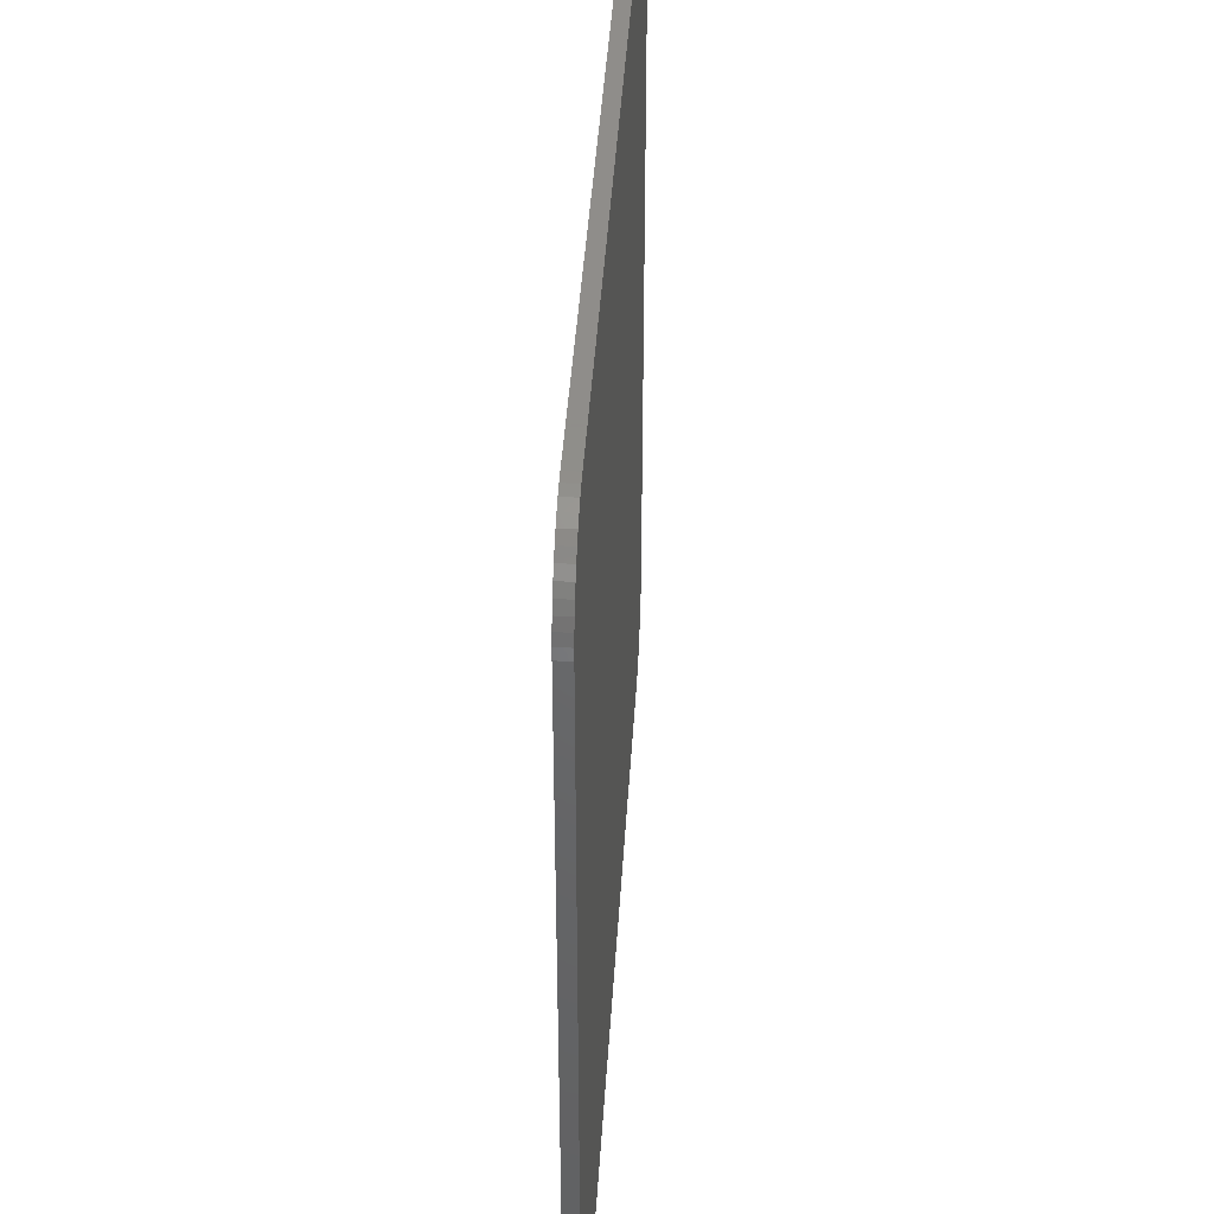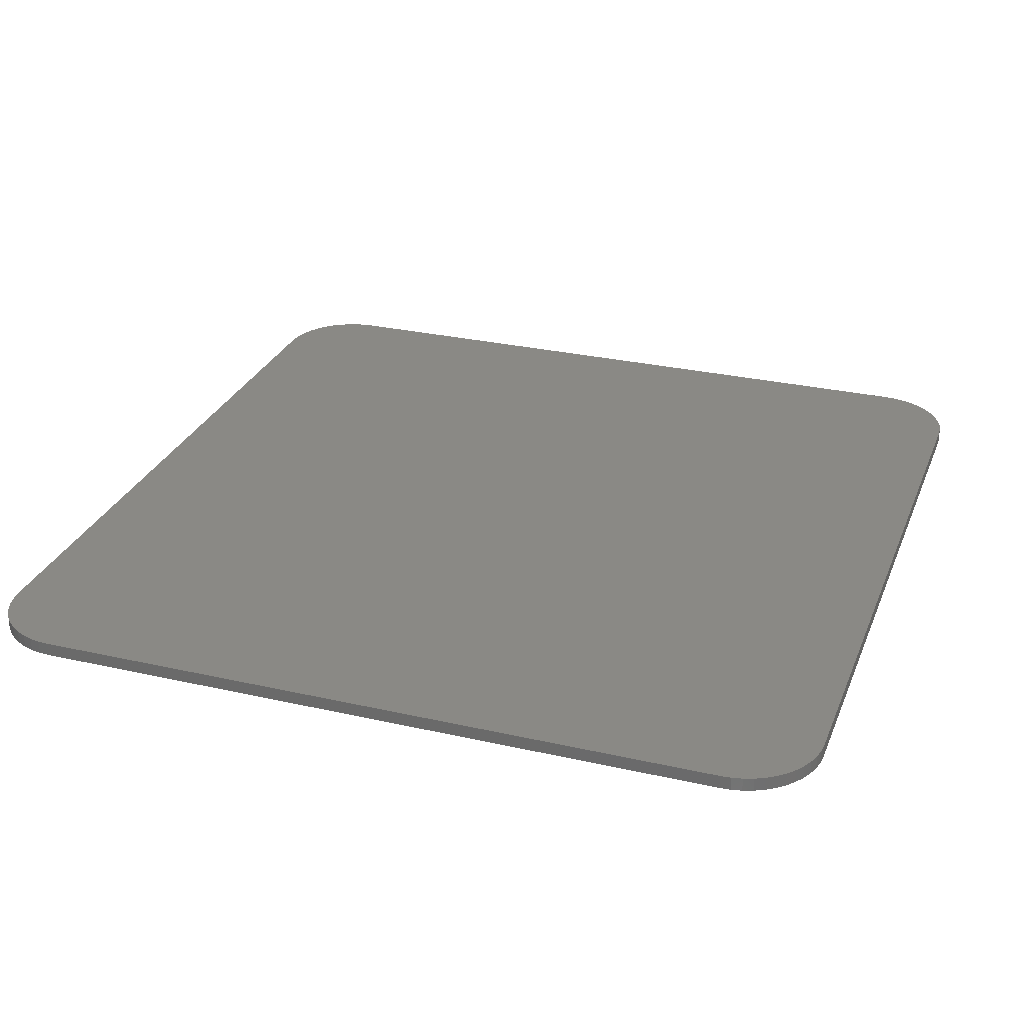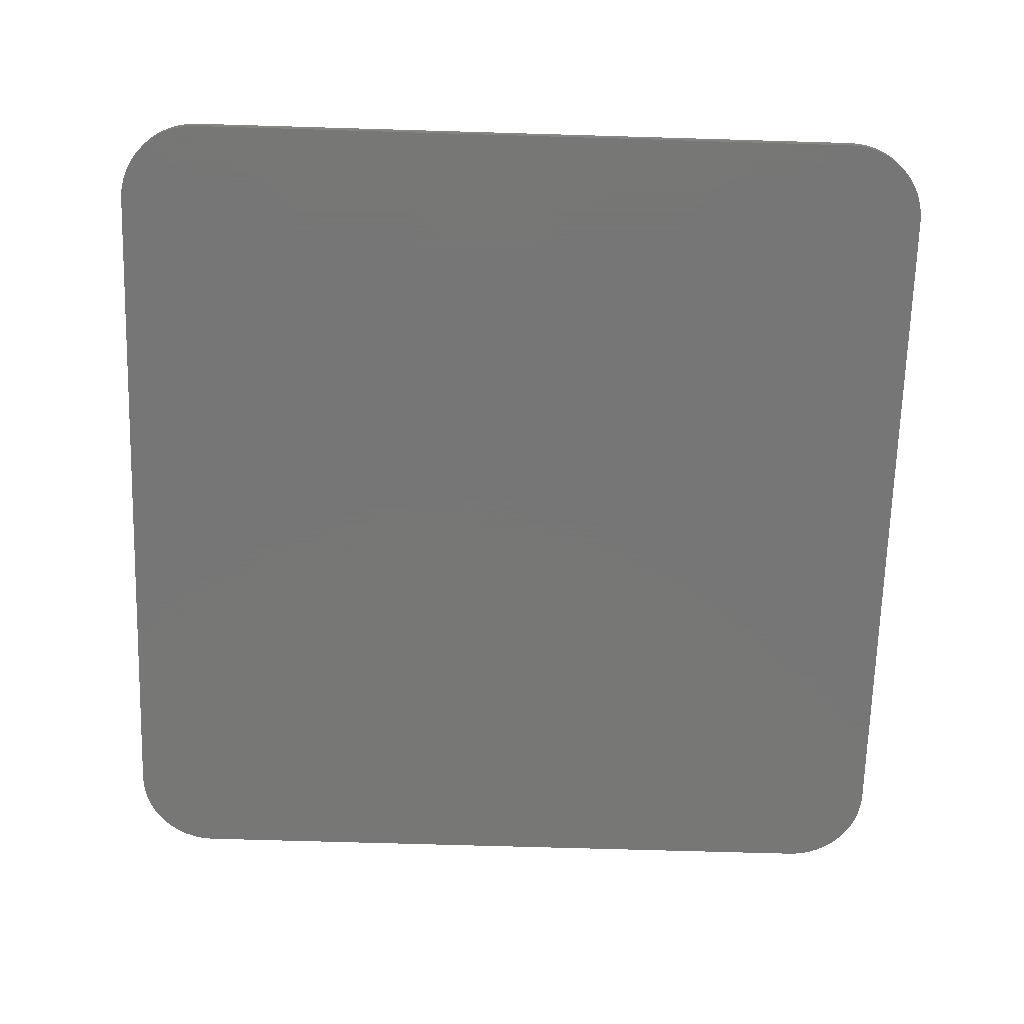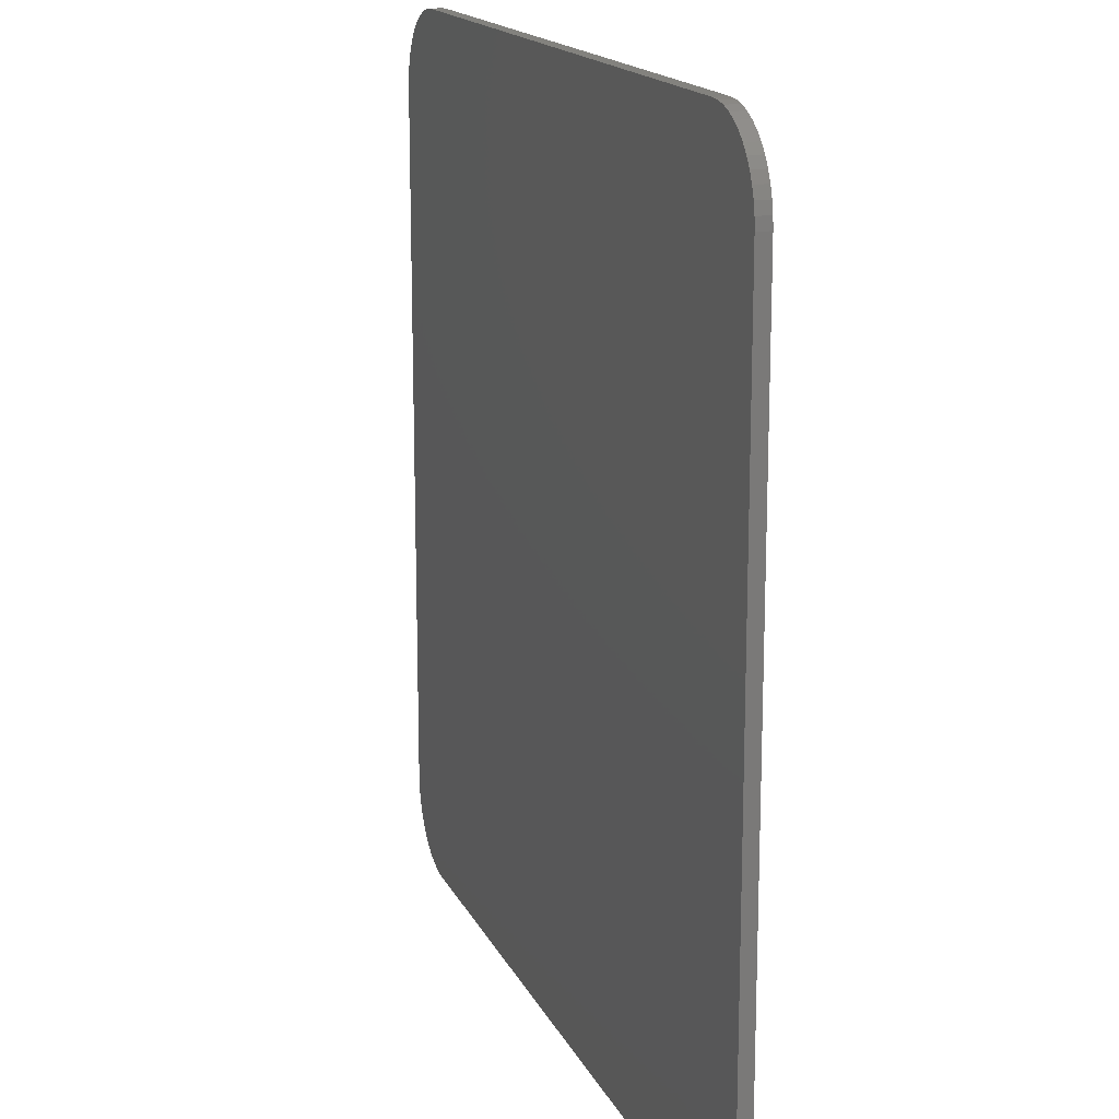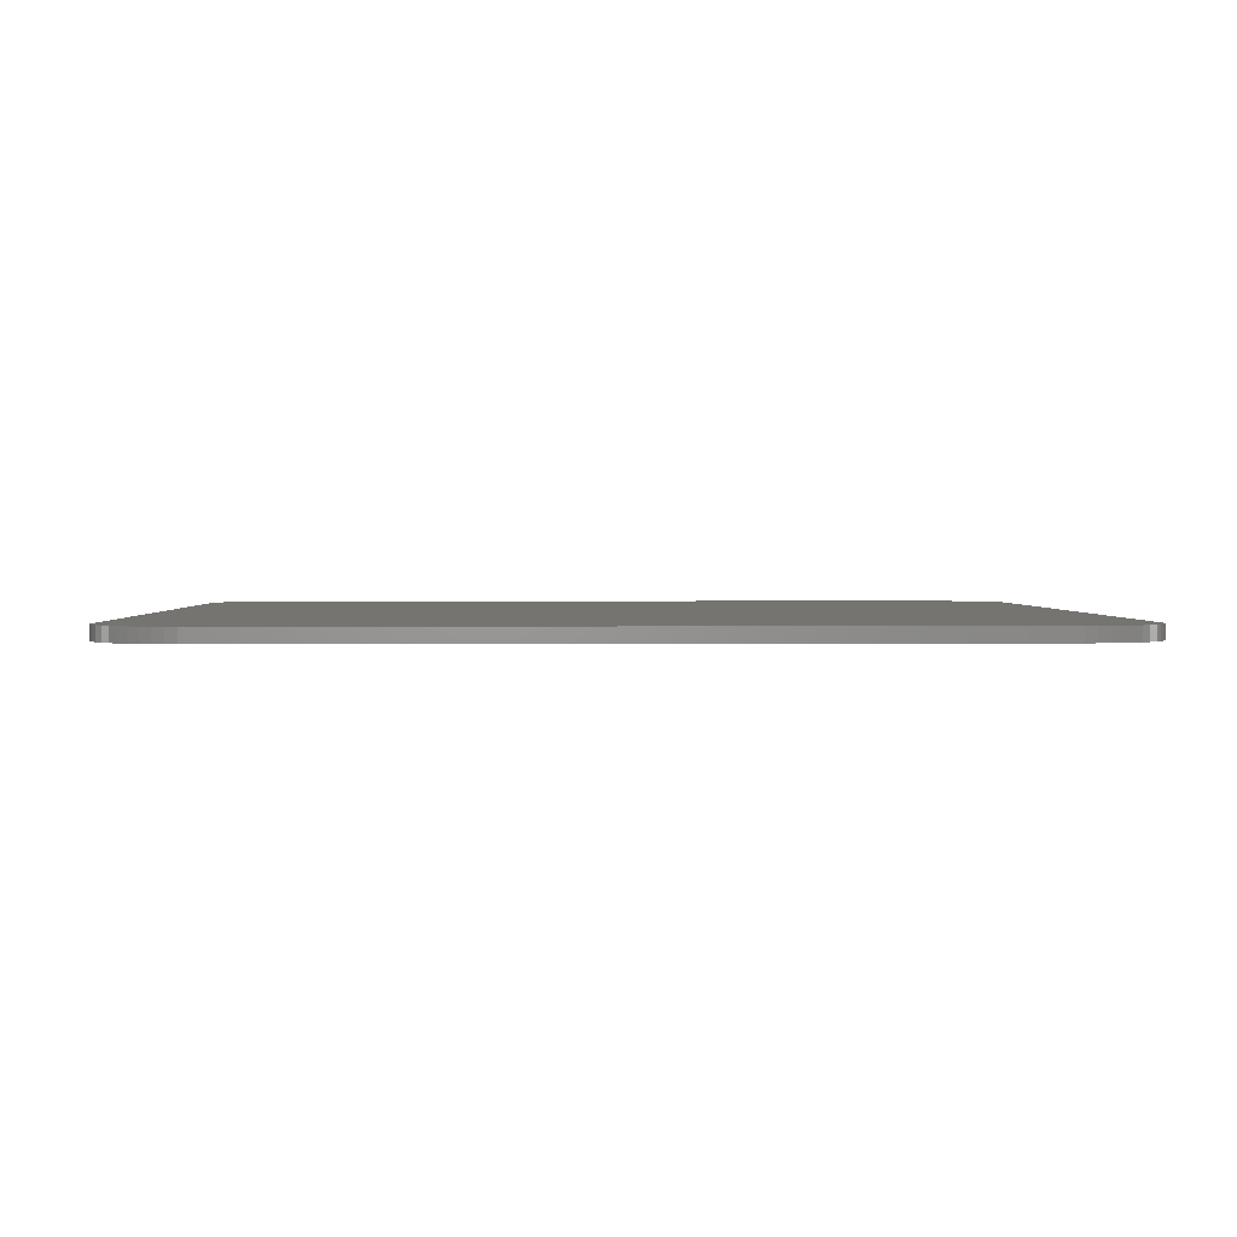
<metadata>
{"format":"stl","ext":"stl","renderer":"f3d","projection":"perspective","resolution":1024,"background":"white","views":[{"elev":42.5,"azim":-86.5,"up":"+Z"},{"elev":28.4,"azim":109.0,"up":"+Y"},{"elev":-69.2,"azim":-91.7,"up":"+Y"},{"elev":16.4,"azim":-108.6,"up":"+Z"},{"elev":1.7,"azim":-1.5,"up":"+Y"}]}
</metadata>
<code>
# stl→obj: 235 verts, 466 faces
v -2.6 0 3.2
v -3.2 0 2.6
v -3.195 0 2.678
v -2.678 0 3.195
v -3.179 0 2.755
v -2.755 0 3.179
v -3.154 0 2.83
v -2.83 0 3.154
v -3.12 0 2.9
v -2.9 0 3.12
v -3.076 0 2.965
v -2.965 0 3.076
v -3.024 0 3.024
v 2.6 0 3.2
v 3.195 0 2.678
v 3.2 0 2.6
v 2.678 0 3.195
v 3.179 0 2.755
v 2.755 0 3.179
v 3.154 0 2.83
v 2.83 0 3.154
v 3.12 0 2.9
v 2.9 0 3.12
v 3.076 0 2.965
v 2.965 0 3.076
v 3.024 0 3.024
v 3.2 0 -2.6
v -3.2 0 -2.6
v 3.2 -0.1 2.6
v 3.2 -0.1 -2.6
v -3.2 -0.1 -2.6
v -3.2 -0.1 2.6
v -2.6 0 -3.2
v -3.195 0 -2.678
v -2.678 0 -3.195
v -3.179 0 -2.755
v -2.755 0 -3.179
v -3.154 0 -2.83
v -2.83 0 -3.154
v -3.12 0 -2.9
v -2.9 0 -3.12
v -3.076 0 -2.965
v -2.965 0 -3.076
v -3.024 0 -3.024
v 2.6 0 -3.2
v 3.195 0 -2.678
v 2.678 0 -3.195
v 3.179 0 -2.755
v 2.755 0 -3.179
v 3.154 0 -2.83
v 2.83 0 -3.154
v 3.12 0 -2.9
v 2.9 0 -3.12
v 3.076 0 -2.965
v 2.965 0 -3.076
v 3.024 0 -3.024
v -3.195 -0.1 2.678
v -3.179 -0.1 2.755
v -3.154 -0.1 2.83
v -3.12 -0.1 2.9
v -3.076 -0.1 2.965
v -3.024 -0.1 3.024
v -2.965 -0.1 3.076
v -2.9 -0.1 3.12
v -2.83 -0.1 3.154
v -2.755 -0.1 3.179
v -2.678 -0.1 3.195
v -2.6 -0.1 3.2
v 3.195 -0.1 2.678
v 3.179 -0.1 2.755
v 3.154 -0.1 2.83
v 3.12 -0.1 2.9
v 3.076 -0.1 2.965
v 3.024 -0.1 3.024
v 2.965 -0.1 3.076
v 2.9 -0.1 3.12
v 2.83 -0.1 3.154
v 2.755 -0.1 3.179
v 2.678 -0.1 3.195
v 2.6 -0.1 3.2
v -3.195 -0.1 -2.678
v -3.179 -0.1 -2.755
v -3.154 -0.1 -2.83
v -3.12 -0.1 -2.9
v -3.076 -0.1 -2.965
v -3.024 -0.1 -3.024
v -2.965 -0.1 -3.076
v -2.9 -0.1 -3.12
v -2.83 -0.1 -3.154
v -2.755 -0.1 -3.179
v -2.678 -0.1 -3.195
v -2.6 -0.1 -3.2
v 3.195 -0.1 -2.678
v 3.179 -0.1 -2.755
v 3.154 -0.1 -2.83
v 3.12 -0.1 -2.9
v 3.076 -0.1 -2.965
v 3.024 -0.1 -3.024
v 2.965 -0.1 -3.076
v 2.9 -0.1 -3.12
v 2.83 -0.1 -3.154
v 2.755 -0.1 -3.179
v 2.678 -0.1 -3.195
v 2.6 -0.1 -3.2
v 2.12 -0.1 1.64
v 2.32 -0.1 1.44
v 2.318 -0.1 1.466
v 2.146 -0.1 1.638
v 2.313 -0.1 1.492
v 2.172 -0.1 1.633
v 2.305 -0.1 1.516
v 2.196 -0.1 1.625
v 2.293 -0.1 1.54
v 2.22 -0.1 1.613
v 2.279 -0.1 1.562
v 2.242 -0.1 1.599
v 2.261 -0.1 1.581
v -2.12 -0.1 1.64
v -2.318 -0.1 1.466
v -2.32 -0.1 1.44
v -2.146 -0.1 1.638
v -2.313 -0.1 1.492
v -2.172 -0.1 1.633
v -2.305 -0.1 1.516
v -2.196 -0.1 1.625
v -2.293 -0.1 1.54
v -2.22 -0.1 1.613
v -2.279 -0.1 1.562
v -2.242 -0.1 1.599
v -2.261 -0.1 1.581
v -2.12 -0.1 -1.64
v -2.32 -0.1 -1.44
v -2.318 -0.1 -1.466
v -2.146 -0.1 -1.638
v -2.313 -0.1 -1.492
v -2.172 -0.1 -1.633
v -2.305 -0.1 -1.516
v -2.196 -0.1 -1.625
v -2.293 -0.1 -1.54
v -2.22 -0.1 -1.613
v -2.279 -0.1 -1.562
v -2.242 -0.1 -1.599
v -2.261 -0.1 -1.581
v 2.12 -0.1 -1.64
v 2.318 -0.1 -1.466
v 2.32 -0.1 -1.44
v 2.146 -0.1 -1.638
v 2.313 -0.1 -1.492
v 2.172 -0.1 -1.633
v 2.305 -0.1 -1.516
v 2.196 -0.1 -1.625
v 2.293 -0.1 -1.54
v 2.22 -0.1 -1.613
v 2.279 -0.1 -1.562
v 2.242 -0.1 -1.599
v 2.261 -0.1 -1.581
v 2.32 -0.1 1.64
v -2.32 -0.1 1.64
v -2.32 -0.1 -1.64
v 2.32 -0.1 -1.64
v -0.6326 -0.1 0.6582
v -0.66 -0.1 0.24
v -0.6326 -0.1 0.2418
v -0.66 -0.1 0.66
v -0.6057 -0.1 0.6528
v -0.6057 -0.1 0.2472
v -0.5796 -0.1 0.644
v -0.5796 -0.1 0.256
v -0.555 -0.1 0.6319
v -0.555 -0.1 0.2681
v -0.5322 -0.1 0.6166
v -0.5322 -0.1 0.2834
v -0.5115 -0.1 0.5985
v -0.5115 -0.1 0.3015
v -0.4934 -0.1 0.5778
v -0.4934 -0.1 0.3222
v -0.4781 -0.1 0.555
v -0.4781 -0.1 0.345
v -0.466 -0.1 0.5304
v -0.466 -0.1 0.3696
v -0.4572 -0.1 0.5043
v -0.4572 -0.1 0.3957
v -0.4518 -0.1 0.4774
v -0.4518 -0.1 0.4226
v -0.45 -0.1 0.45
v -0.45 -0.1 0.66
v -0.45 -0.1 0.24
v 0.05 -0.1 0.45
v -0.5673 -0.1 1.154
v -0.66 -0.1 1.16
v 0.0439 -0.1 0.5427
v -0.4763 -0.1 1.136
v 0.0258 -0.1 0.6337
v -0.3883 -0.1 1.106
v -0.004 -0.1 0.7217
v -0.305 -0.1 1.065
v -0.0451 -0.1 0.805
v -0.2278 -0.1 1.013
v -0.0967 -0.1 0.8822
v -0.158 -0.1 0.952
v -0.66 -0.1 -0.26
v -0.5673 -0.1 -0.2539
v 0.0439 -0.1 0.3573
v -0.4763 -0.1 -0.2358
v 0.0258 -0.1 0.2663
v -0.3883 -0.1 -0.206
v -0.004 -0.1 0.1783
v -0.305 -0.1 -0.1649
v -0.0451 -0.1 0.095
v -0.2278 -0.1 -0.1133
v -0.0967 -0.1 0.0178
v -0.158 -0.1 -0.052
v 0.05 -0.1 1.16
v 0.05 -0.1 -0.26
v 0.9457 -0.1 1.034
v 0.38 -0.1 0.8
v 0.4844 -0.1 0.8069
v 0.867 -0.1 0.9653
v 0.587 -0.1 0.8273
v 0.78 -0.1 0.9072
v 0.6862 -0.1 0.8609
v 1.18 -0.1 0.8
v -1.5 -0.1 1.16
v -0.9 -0.1 0.66
v -0.9 -0.1 0.24
v -1.5 -0.1 -1.16
v -0.9 -0.1 -0.26
v -0.9 -0.1 -1.16
v 1.015 -0.1 1.113
v 1.5 -0.1 1.16
v 1.046 -0.1 1.16
v 0.9 -0.1 0.44
v 0.38 -0.1 0.44
v 0.9 -0.1 -1.16
v 1.5 -0.1 -1.16
f 1 2 3
f 3 4 1
f 4 3 5
f 5 6 4
f 6 5 7
f 7 8 6
f 8 7 9
f 9 10 8
f 10 9 11
f 11 12 10
f 12 11 13
f 14 15 16
f 15 14 17
f 17 18 15
f 18 17 19
f 19 20 18
f 20 19 21
f 21 22 20
f 22 21 23
f 23 24 22
f 24 23 25
f 25 26 24
f 16 27 28
f 28 2 16
f 16 29 30
f 30 27 16
f 28 31 32
f 32 2 28
f 33 34 28
f 34 33 35
f 35 36 34
f 36 35 37
f 37 38 36
f 38 37 39
f 39 40 38
f 40 39 41
f 41 42 40
f 42 41 43
f 43 44 42
f 45 27 46
f 46 47 45
f 47 46 48
f 48 49 47
f 49 48 50
f 50 51 49
f 51 50 52
f 52 53 51
f 53 52 54
f 54 55 53
f 55 54 56
f 3 2 32
f 32 57 3
f 5 3 57
f 57 58 5
f 7 5 58
f 58 59 7
f 9 7 59
f 59 60 9
f 11 9 60
f 60 61 11
f 13 11 61
f 61 62 13
f 12 13 62
f 62 63 12
f 10 12 63
f 63 64 10
f 8 10 64
f 64 65 8
f 6 8 65
f 65 66 6
f 4 6 66
f 66 67 4
f 1 4 67
f 67 68 1
f 15 29 16
f 29 15 69
f 18 69 15
f 69 18 70
f 20 70 18
f 70 20 71
f 22 71 20
f 71 22 72
f 24 72 22
f 72 24 73
f 26 73 24
f 73 26 74
f 25 74 26
f 74 25 75
f 23 75 25
f 75 23 76
f 21 76 23
f 76 21 77
f 19 77 21
f 77 19 78
f 17 78 19
f 78 17 79
f 14 79 17
f 79 14 80
f 34 31 28
f 31 34 81
f 36 81 34
f 81 36 82
f 38 82 36
f 82 38 83
f 40 83 38
f 83 40 84
f 42 84 40
f 84 42 85
f 44 85 42
f 85 44 86
f 43 86 44
f 86 43 87
f 41 87 43
f 87 41 88
f 39 88 41
f 88 39 89
f 37 89 39
f 89 37 90
f 35 90 37
f 90 35 91
f 33 91 35
f 91 33 92
f 46 27 30
f 30 93 46
f 48 46 93
f 93 94 48
f 50 48 94
f 94 95 50
f 52 50 95
f 95 96 52
f 54 52 96
f 96 97 54
f 56 54 97
f 97 98 56
f 55 56 98
f 98 99 55
f 53 55 99
f 99 100 53
f 51 53 100
f 100 101 51
f 49 51 101
f 101 102 49
f 47 49 102
f 102 103 47
f 45 47 103
f 103 104 45
f 68 57 32
f 57 68 67
f 67 58 57
f 58 67 66
f 66 59 58
f 59 66 65
f 65 60 59
f 60 65 64
f 64 61 60
f 61 64 63
f 63 62 61
f 80 29 69
f 69 79 80
f 79 69 70
f 70 78 79
f 78 70 71
f 71 77 78
f 77 71 72
f 72 76 77
f 76 72 73
f 73 75 76
f 75 73 74
f 92 31 81
f 81 91 92
f 91 81 82
f 82 90 91
f 90 82 83
f 83 89 90
f 89 83 84
f 84 88 89
f 88 84 85
f 85 87 88
f 87 85 86
f 104 93 30
f 93 104 103
f 103 94 93
f 94 103 102
f 102 95 94
f 95 102 101
f 101 96 95
f 96 101 100
f 100 97 96
f 97 100 99
f 99 98 97
f 14 16 2
f 2 1 14
f 45 33 28
f 28 27 45
f 1 68 80
f 80 14 1
f 33 45 104
f 104 92 33
f 105 106 107
f 107 108 105
f 108 107 109
f 109 110 108
f 110 109 111
f 111 112 110
f 112 111 113
f 113 114 112
f 114 113 115
f 115 116 114
f 116 115 117
f 118 119 120
f 119 118 121
f 121 122 119
f 122 121 123
f 123 124 122
f 124 123 125
f 125 126 124
f 126 125 127
f 127 128 126
f 128 127 129
f 129 130 128
f 131 132 133
f 133 134 131
f 134 133 135
f 135 136 134
f 136 135 137
f 137 138 136
f 138 137 139
f 139 140 138
f 140 139 141
f 141 142 140
f 142 141 143
f 144 145 146
f 145 144 147
f 147 148 145
f 148 147 149
f 149 150 148
f 150 149 151
f 151 152 150
f 152 151 153
f 153 154 152
f 154 153 155
f 155 156 154
f 107 106 157
f 109 107 157
f 111 109 157
f 113 111 157
f 115 113 157
f 117 115 157
f 116 117 157
f 114 116 157
f 112 114 157
f 110 112 157
f 108 110 157
f 105 108 157
f 119 158 120
f 122 158 119
f 124 158 122
f 126 158 124
f 128 158 126
f 130 158 128
f 129 158 130
f 127 158 129
f 125 158 127
f 123 158 125
f 121 158 123
f 118 158 121
f 133 132 159
f 135 133 159
f 137 135 159
f 139 137 159
f 141 139 159
f 143 141 159
f 142 143 159
f 140 142 159
f 138 140 159
f 136 138 159
f 134 136 159
f 131 134 159
f 145 160 146
f 148 160 145
f 150 160 148
f 152 160 150
f 154 160 152
f 156 160 154
f 155 160 156
f 153 160 155
f 151 160 153
f 149 160 151
f 147 160 149
f 144 160 147
f 161 162 163
f 162 161 164
f 165 163 166
f 163 165 161
f 167 166 168
f 166 167 165
f 169 168 170
f 168 169 167
f 171 170 172
f 170 171 169
f 173 172 174
f 172 173 171
f 175 174 176
f 174 175 173
f 177 176 178
f 176 177 175
f 179 178 180
f 178 179 177
f 181 180 182
f 180 181 179
f 183 182 184
f 182 183 181
f 185 183 184
f 186 164 161
f 186 161 165
f 186 165 167
f 186 167 169
f 186 169 171
f 186 171 173
f 186 173 175
f 186 175 177
f 186 177 179
f 186 179 181
f 186 181 183
f 186 183 185
f 187 185 184
f 187 184 182
f 187 182 180
f 187 180 178
f 187 178 176
f 187 176 174
f 187 174 172
f 187 172 170
f 187 170 168
f 187 168 166
f 187 166 163
f 187 163 162
f 188 189 190
f 189 188 191
f 191 192 189
f 192 191 193
f 193 194 192
f 194 193 195
f 195 196 194
f 196 195 197
f 197 198 196
f 198 197 199
f 199 200 198
f 188 201 202
f 202 203 188
f 203 202 204
f 204 205 203
f 205 204 206
f 206 207 205
f 207 206 208
f 208 209 207
f 209 208 210
f 210 211 209
f 211 210 212
f 213 190 189
f 213 189 192
f 213 192 194
f 213 194 196
f 213 196 198
f 213 198 200
f 213 200 199
f 213 199 197
f 213 197 195
f 213 195 193
f 213 193 191
f 213 191 188
f 214 188 203
f 214 203 205
f 214 205 207
f 214 207 209
f 214 209 211
f 214 211 212
f 214 212 210
f 214 210 208
f 214 208 206
f 214 206 204
f 214 204 202
f 214 202 201
f 215 216 217
f 217 218 215
f 218 217 219
f 219 220 218
f 220 219 221
f 217 216 222
f 219 217 222
f 221 219 222
f 220 221 222
f 218 220 222
f 215 218 222
f 223 224 164
f 164 190 223
f 223 225 224
f 223 226 227
f 227 225 223
f 226 228 227
f 190 164 186
f 190 186 188
f 188 186 185
f 188 185 187
f 201 188 187
f 201 187 162
f 201 162 225
f 225 227 201
f 222 229 215
f 230 231 229
f 229 222 230
f 222 232 230
f 222 216 233
f 233 232 222
f 230 232 234
f 234 235 230
f 118 120 106
f 106 105 118
f 120 223 190
f 120 190 213
f 120 213 231
f 231 106 120
f 106 231 230
f 120 132 226
f 226 223 120
f 164 224 225
f 225 162 164
f 216 229 231
f 231 213 216
f 216 215 229
f 216 213 188
f 188 233 216
f 228 201 227
f 228 234 214
f 214 201 228
f 234 233 188
f 188 214 234
f 234 232 233
f 106 230 235
f 235 146 106
f 132 228 226
f 132 146 234
f 234 228 132
f 146 235 234
f 132 131 144
f 144 146 132
f 68 32 158
f 158 118 68
f 68 118 105
f 105 80 68
f 80 105 157
f 157 29 80
f 32 120 158
f 29 157 106
f 32 31 132
f 132 120 32
f 29 106 146
f 146 30 29
f 31 159 132
f 30 146 160
f 92 131 159
f 159 31 92
f 92 104 144
f 144 131 92
f 104 30 160
f 160 144 104

</code>
